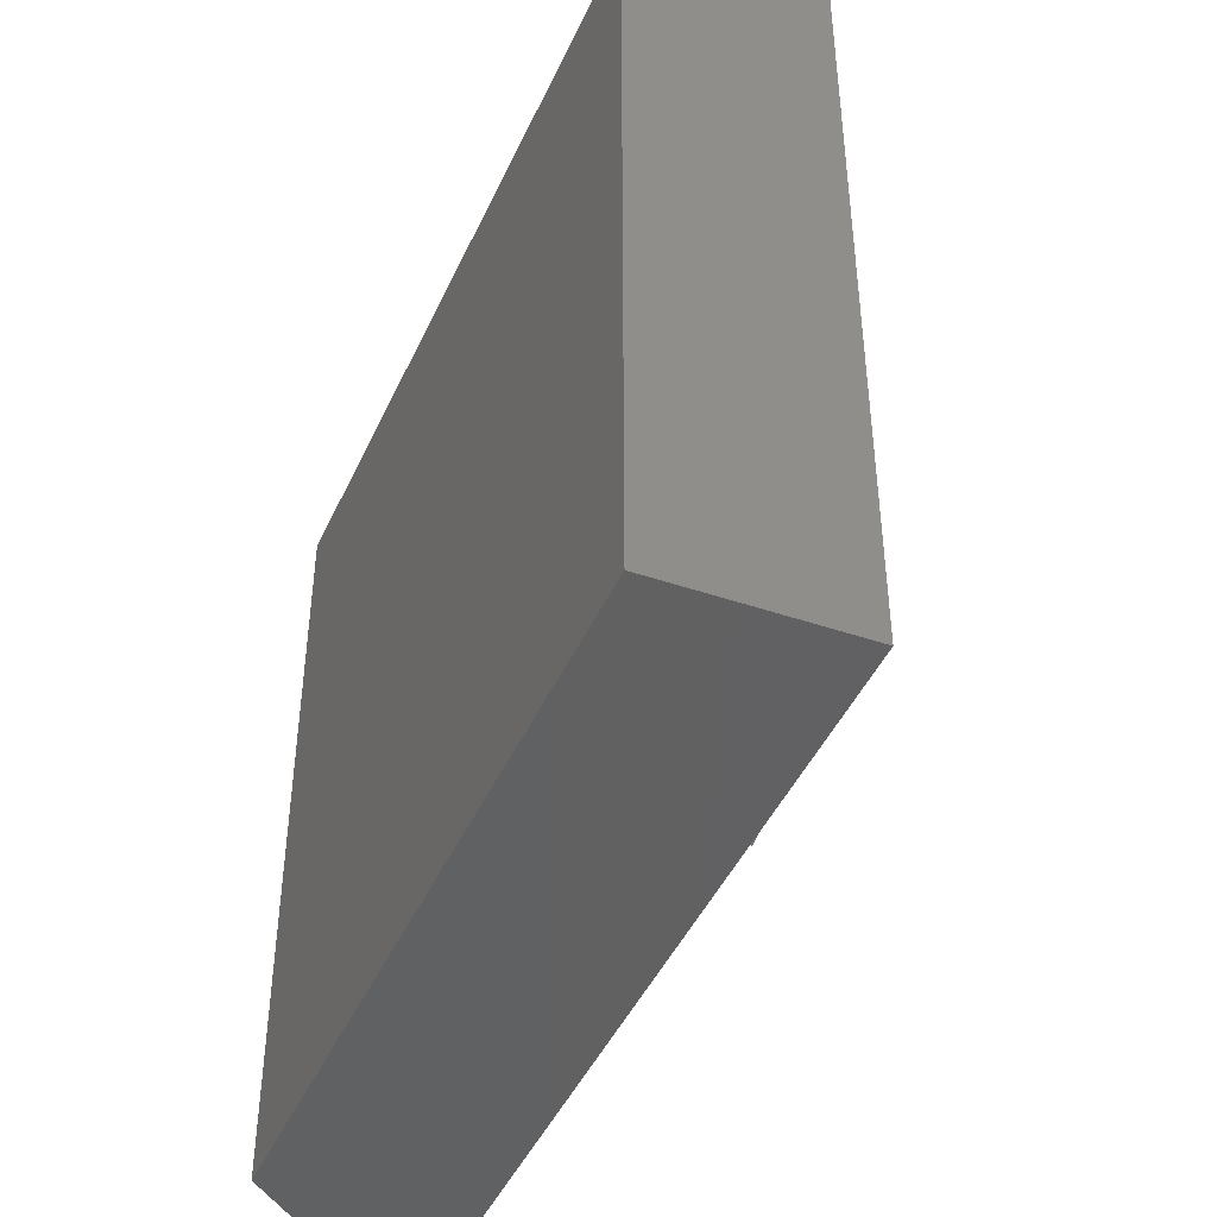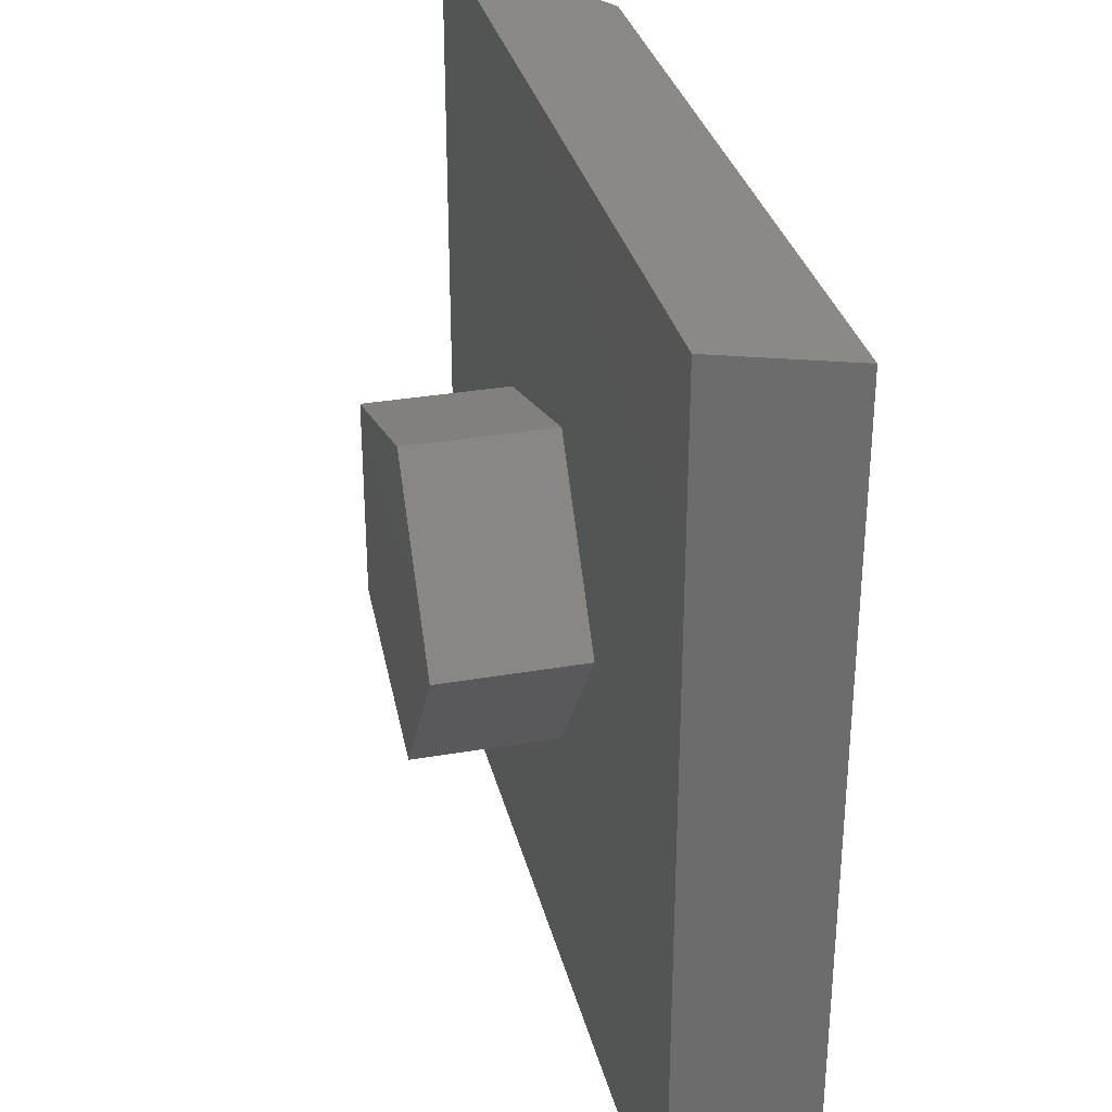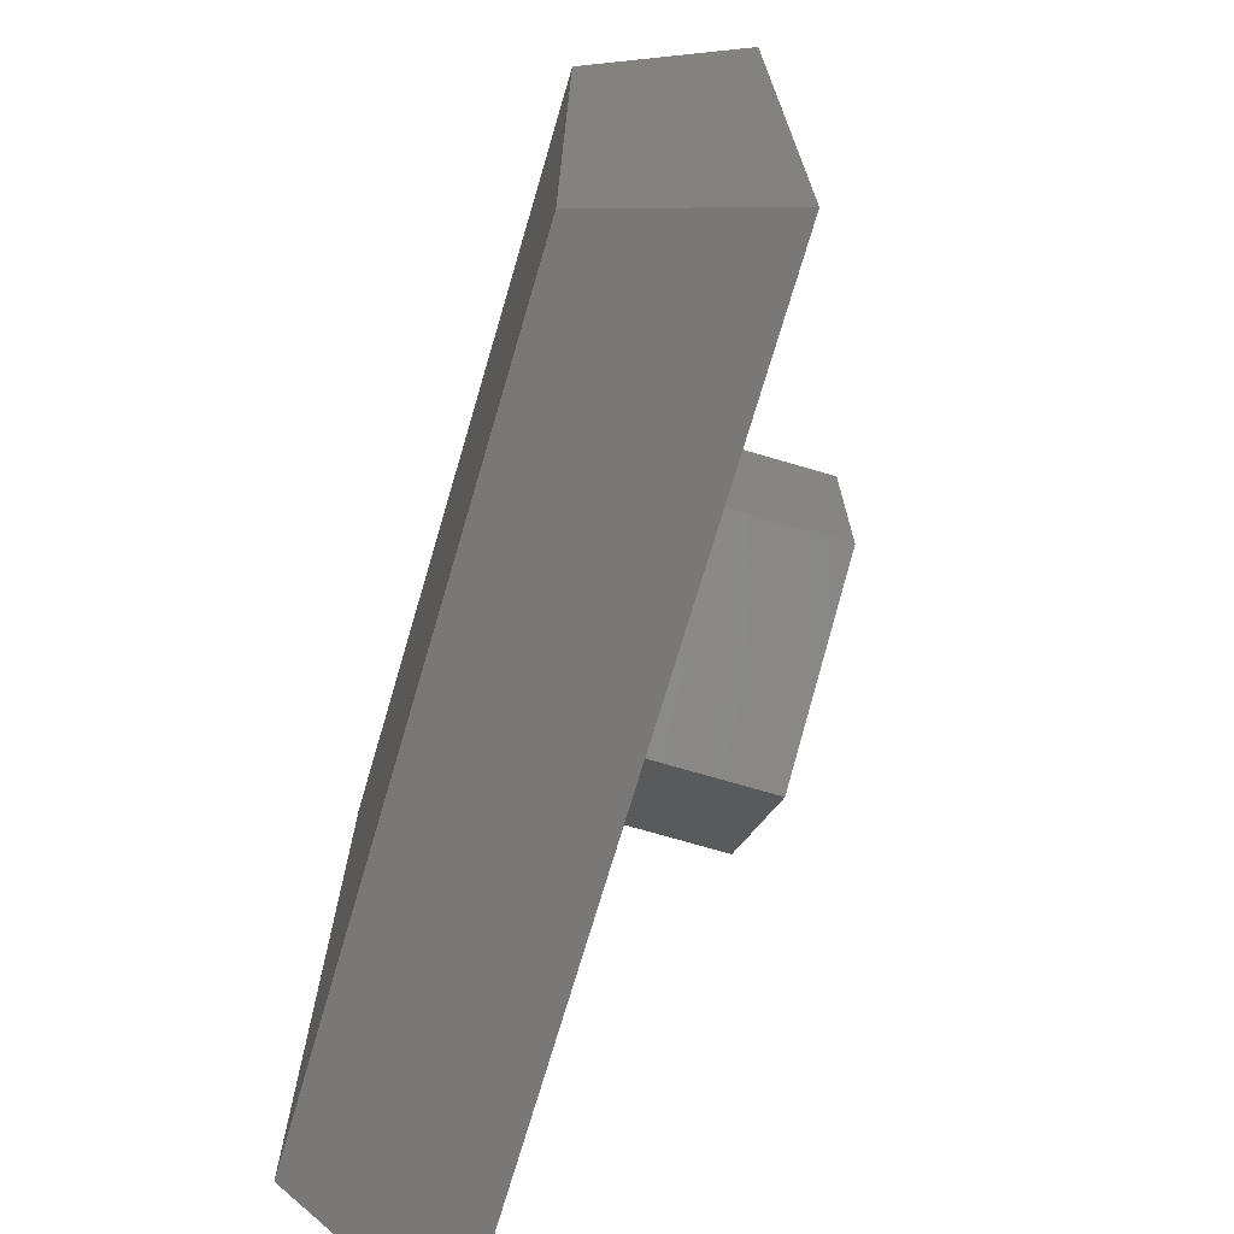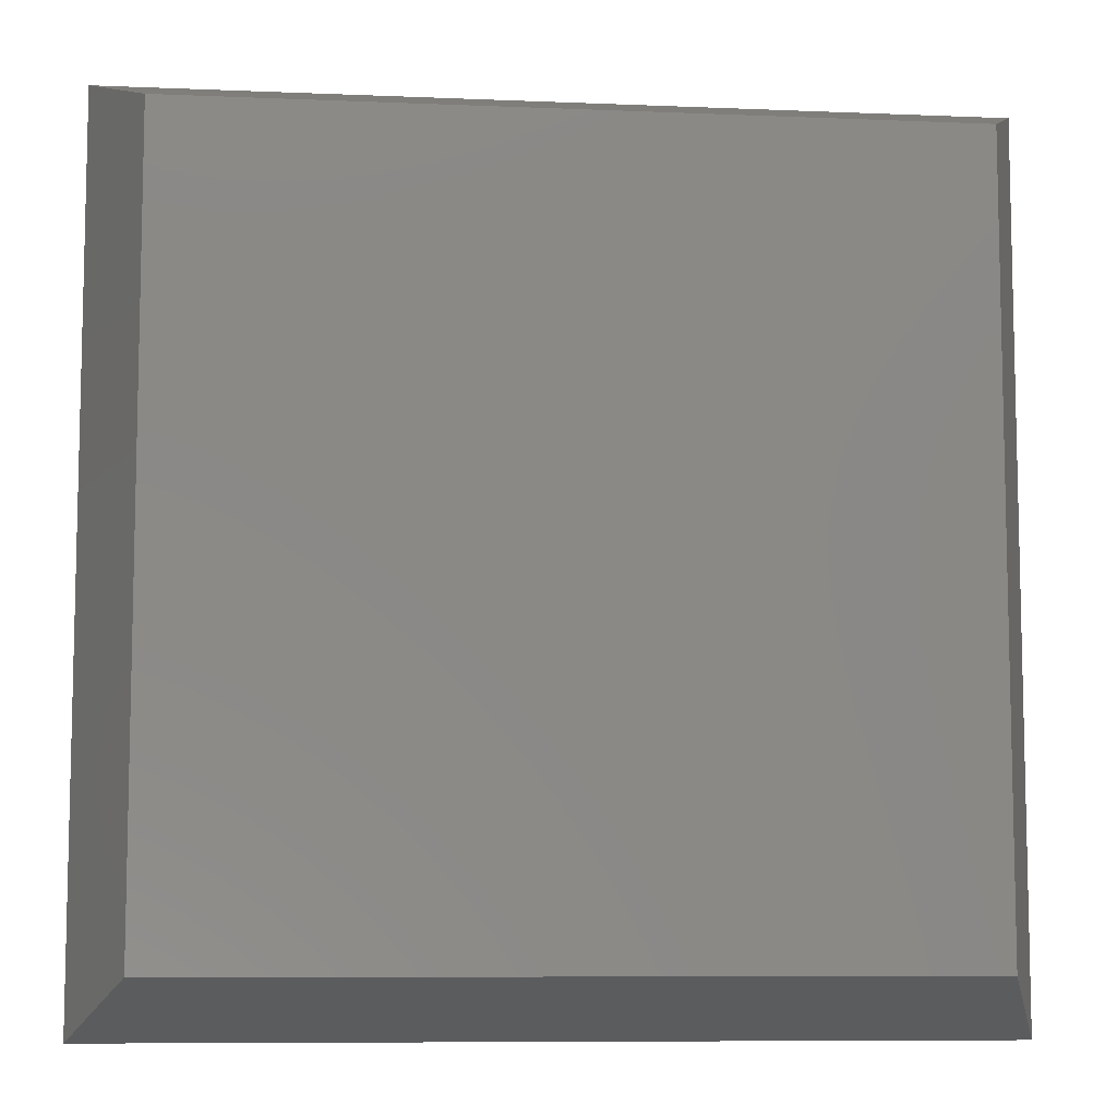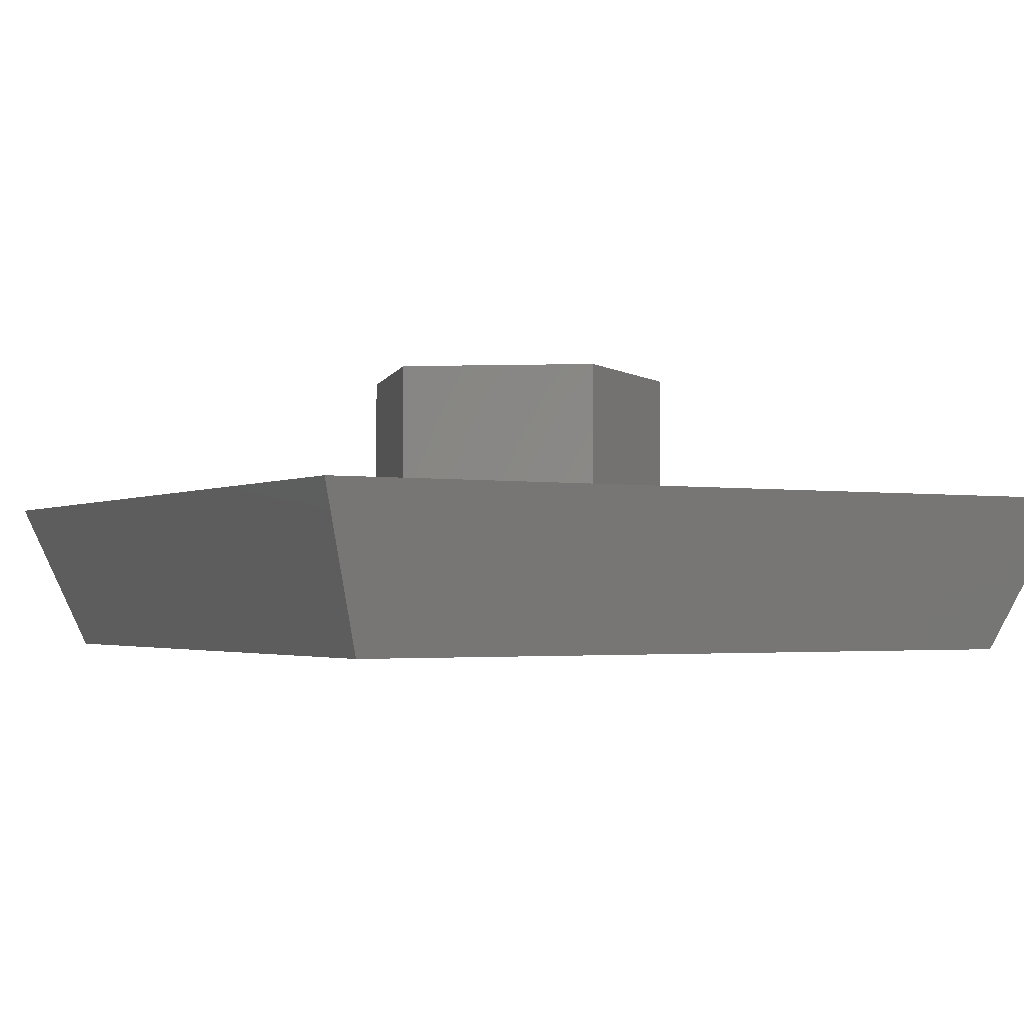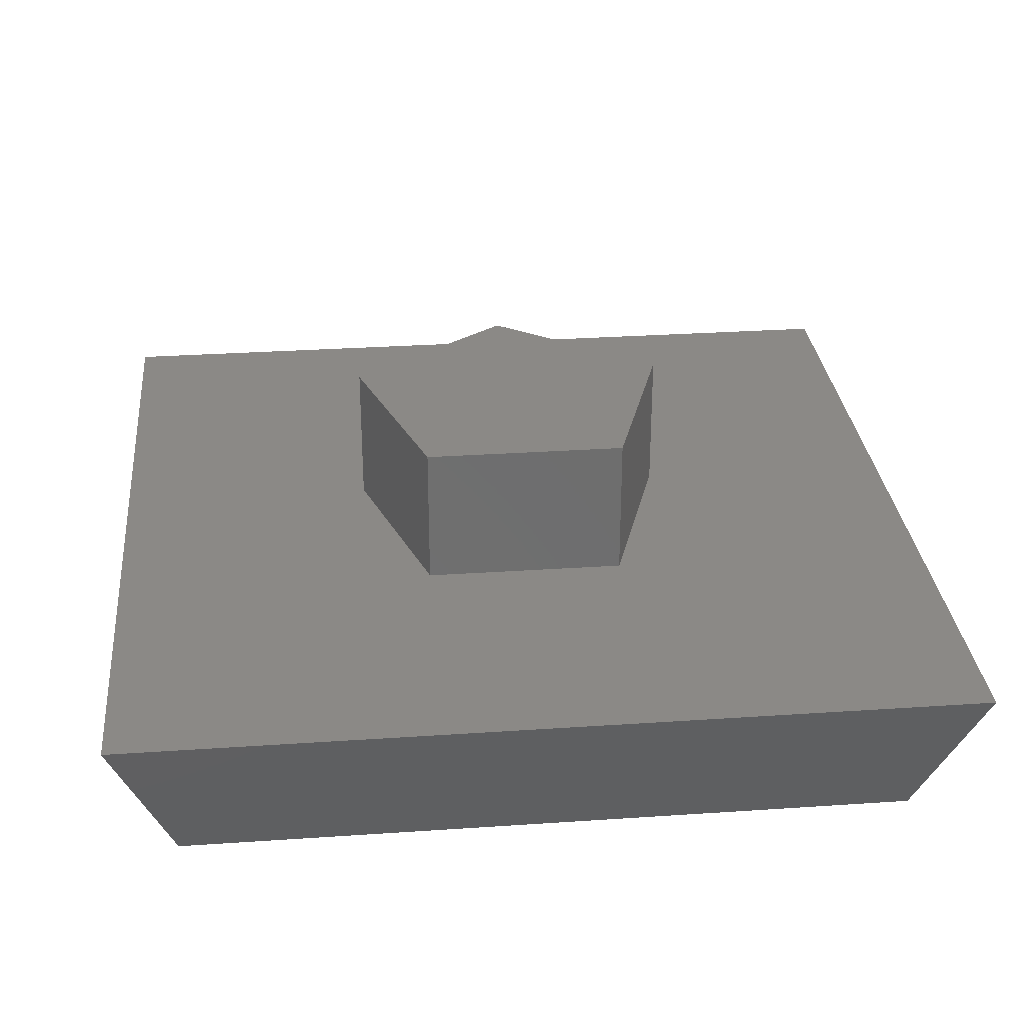
<metadata>
{"format":"stl","ext":"stl","renderer":"f3d","projection":"perspective","resolution":1024,"background":"white","views":[{"elev":-45.4,"azim":-113.6,"up":"+Y"},{"elev":32.3,"azim":76.4,"up":"+Y"},{"elev":-72.4,"azim":-106.4,"up":"+Y"},{"elev":-8.4,"azim":173.5,"up":"+Y"},{"elev":-2.3,"azim":60.3,"up":"+Z"},{"elev":29.9,"azim":-95.7,"up":"+Z"}]}
</metadata>
<code>
# stl→obj: 18 verts, 32 faces
v 13.5 13.5 5
v 11.68 -11.68 0
v 11.68 11.68 0
v -11.68 -11.68 0
v -13.5 -13.5 5
v -13.5 13.5 5
v 5.437 0 5
v 13.5 -13.5 5
v 1.68 5.17 5
v -4.398 3.196 5
v -4.398 -3.196 5
v 1.68 -5.17 5
v -11.68 11.68 0
v 1.68 -5.17 9.5
v 5.437 0 9.5
v 1.68 5.17 9.5
v -4.398 3.196 9.5
v -4.398 -3.196 9.5
f 1 2 3
f 4 5 6
f 1 7 8
f 1 9 7
f 6 9 1
f 10 6 11
f 9 6 10
f 12 8 7
f 5 12 11
f 12 5 8
f 5 11 6
f 8 2 1
f 4 6 13
f 4 8 5
f 8 4 2
f 4 3 2
f 3 4 13
f 3 6 1
f 6 3 13
f 14 7 15
f 7 14 12
f 16 14 15
f 17 14 16
f 14 17 18
f 9 17 16
f 17 9 10
f 11 17 10
f 17 11 18
f 11 14 18
f 14 11 12
f 15 9 16
f 9 15 7

</code>
